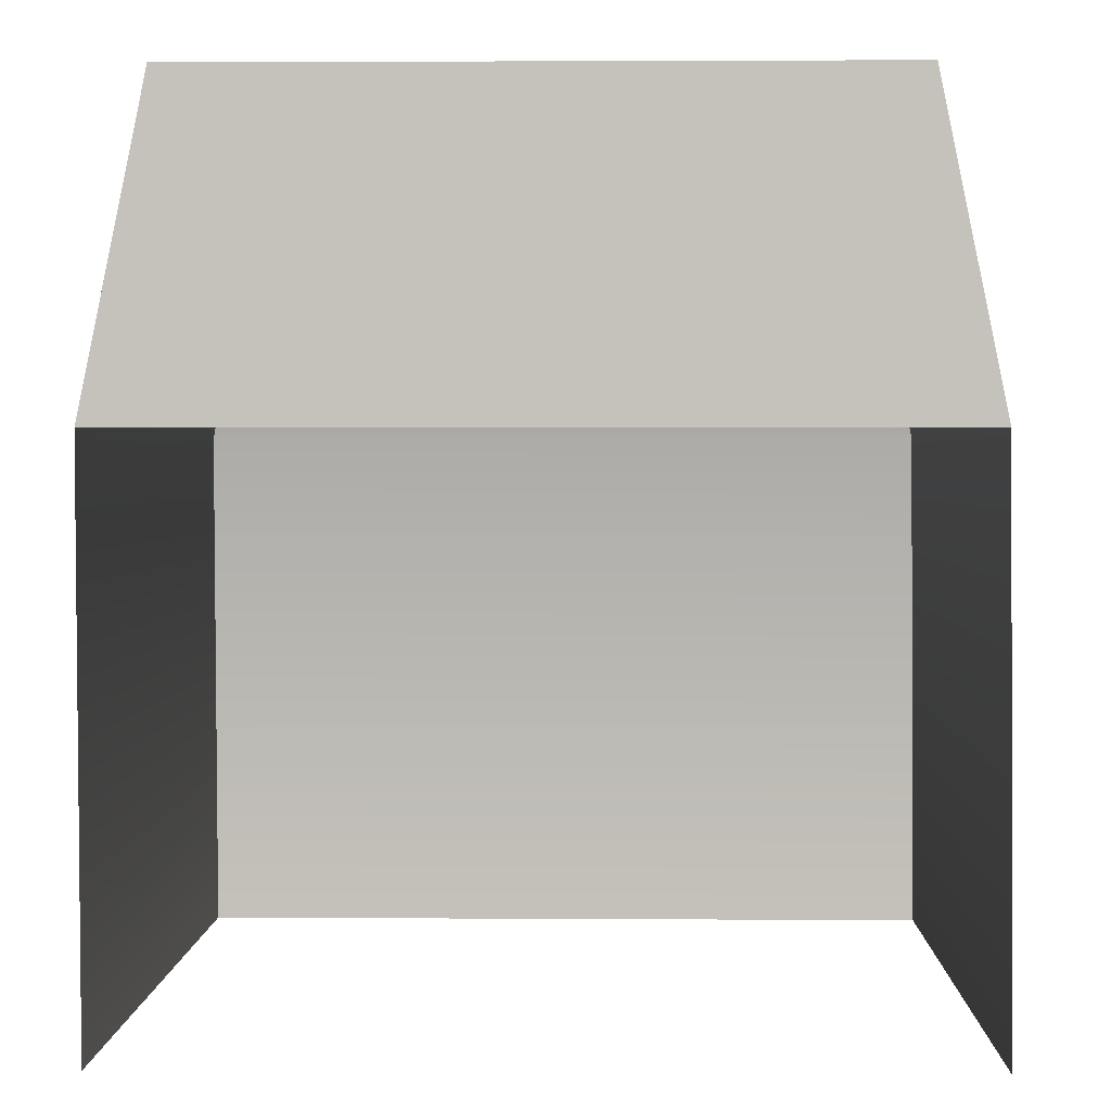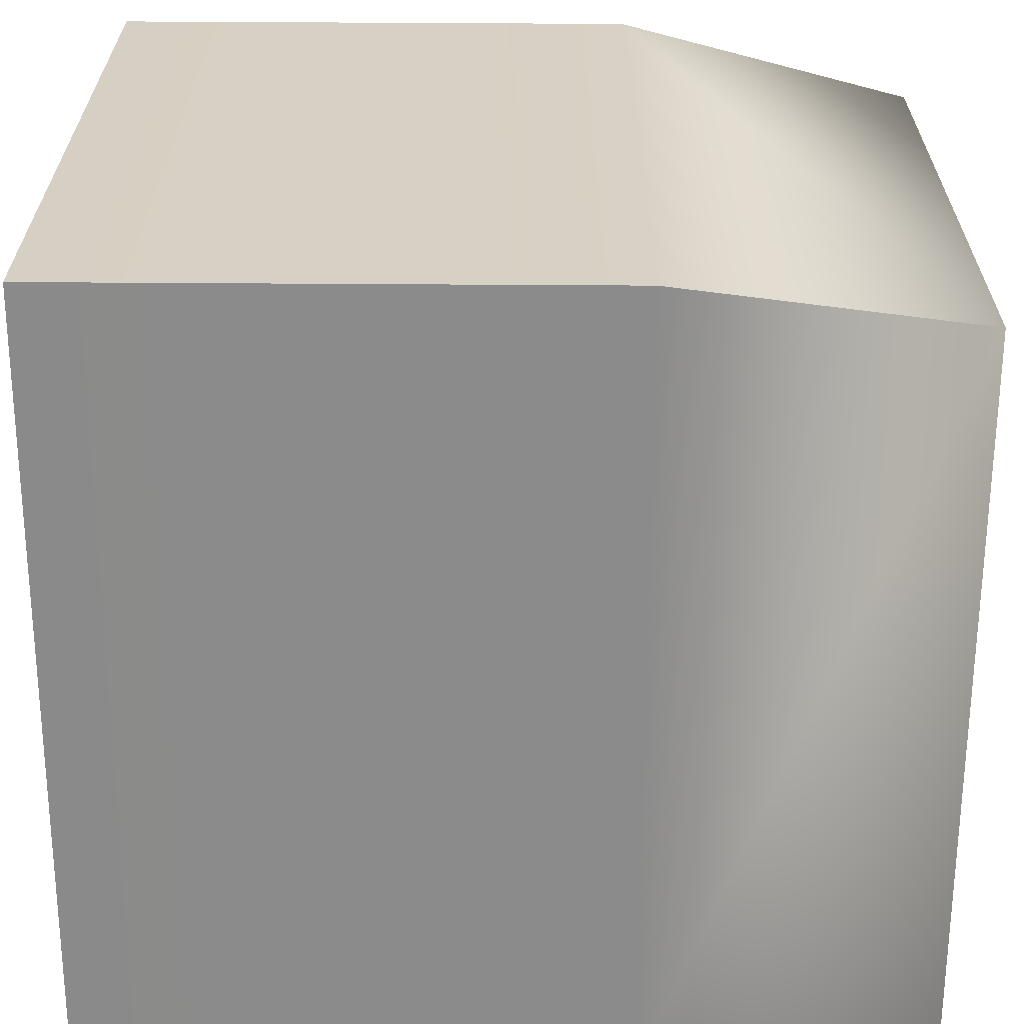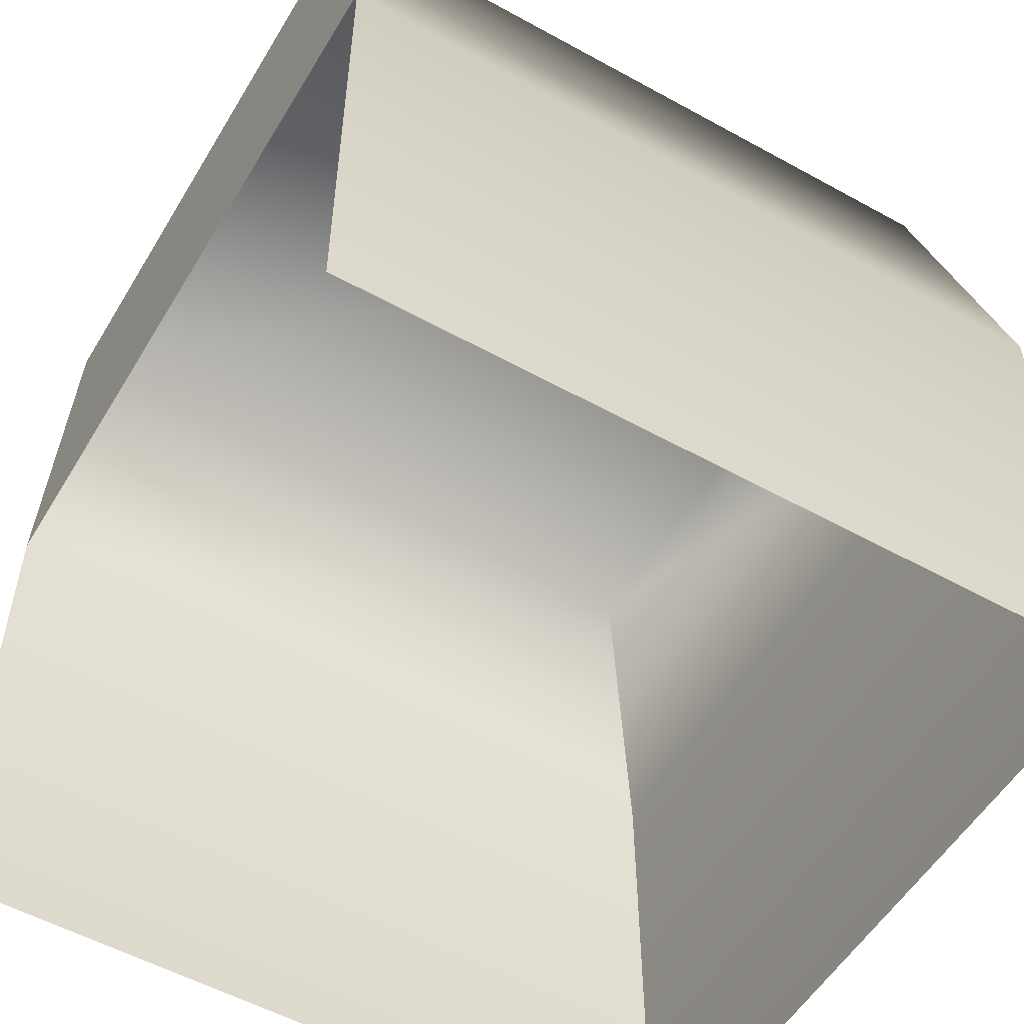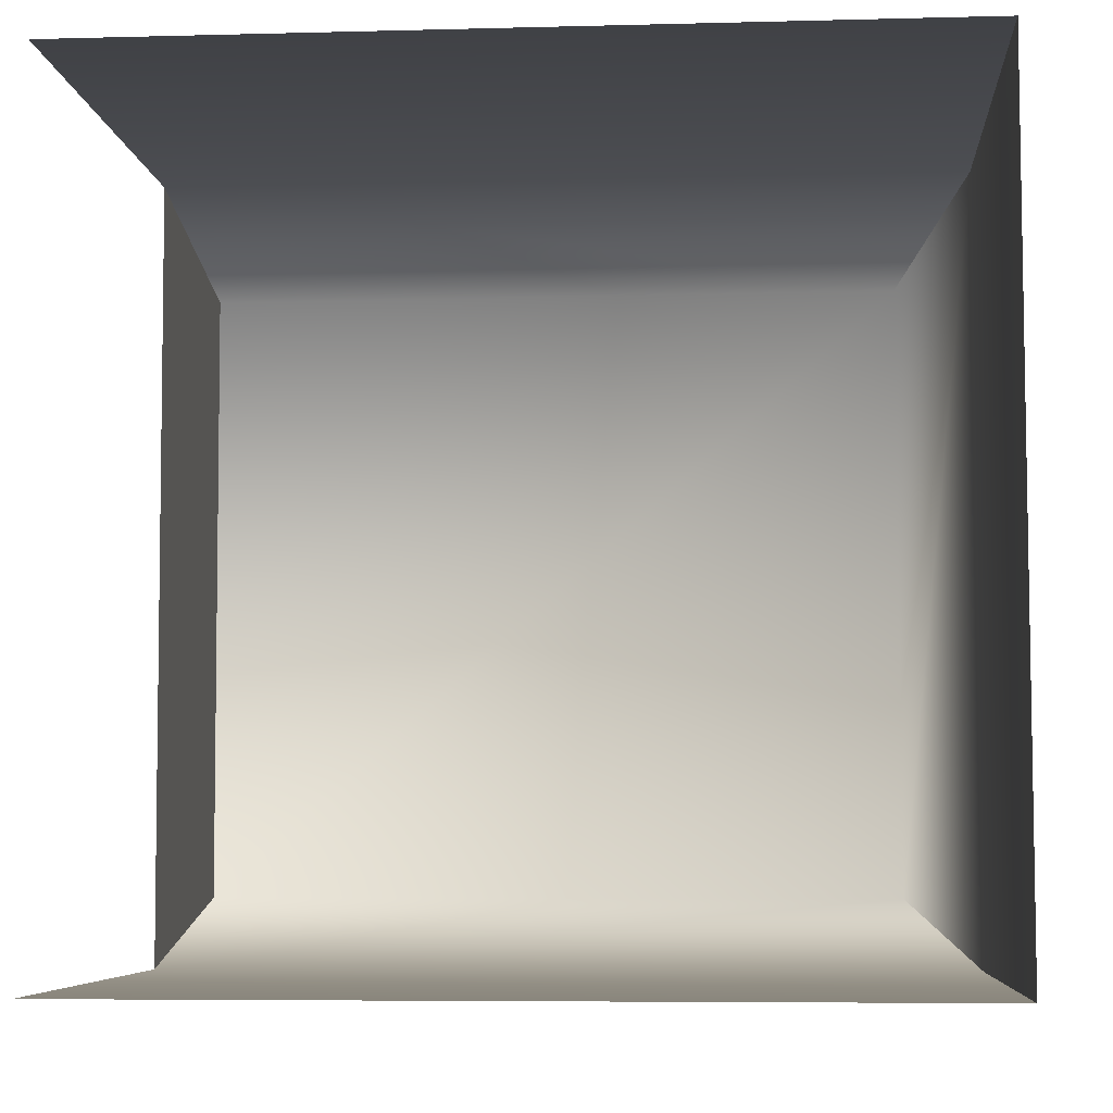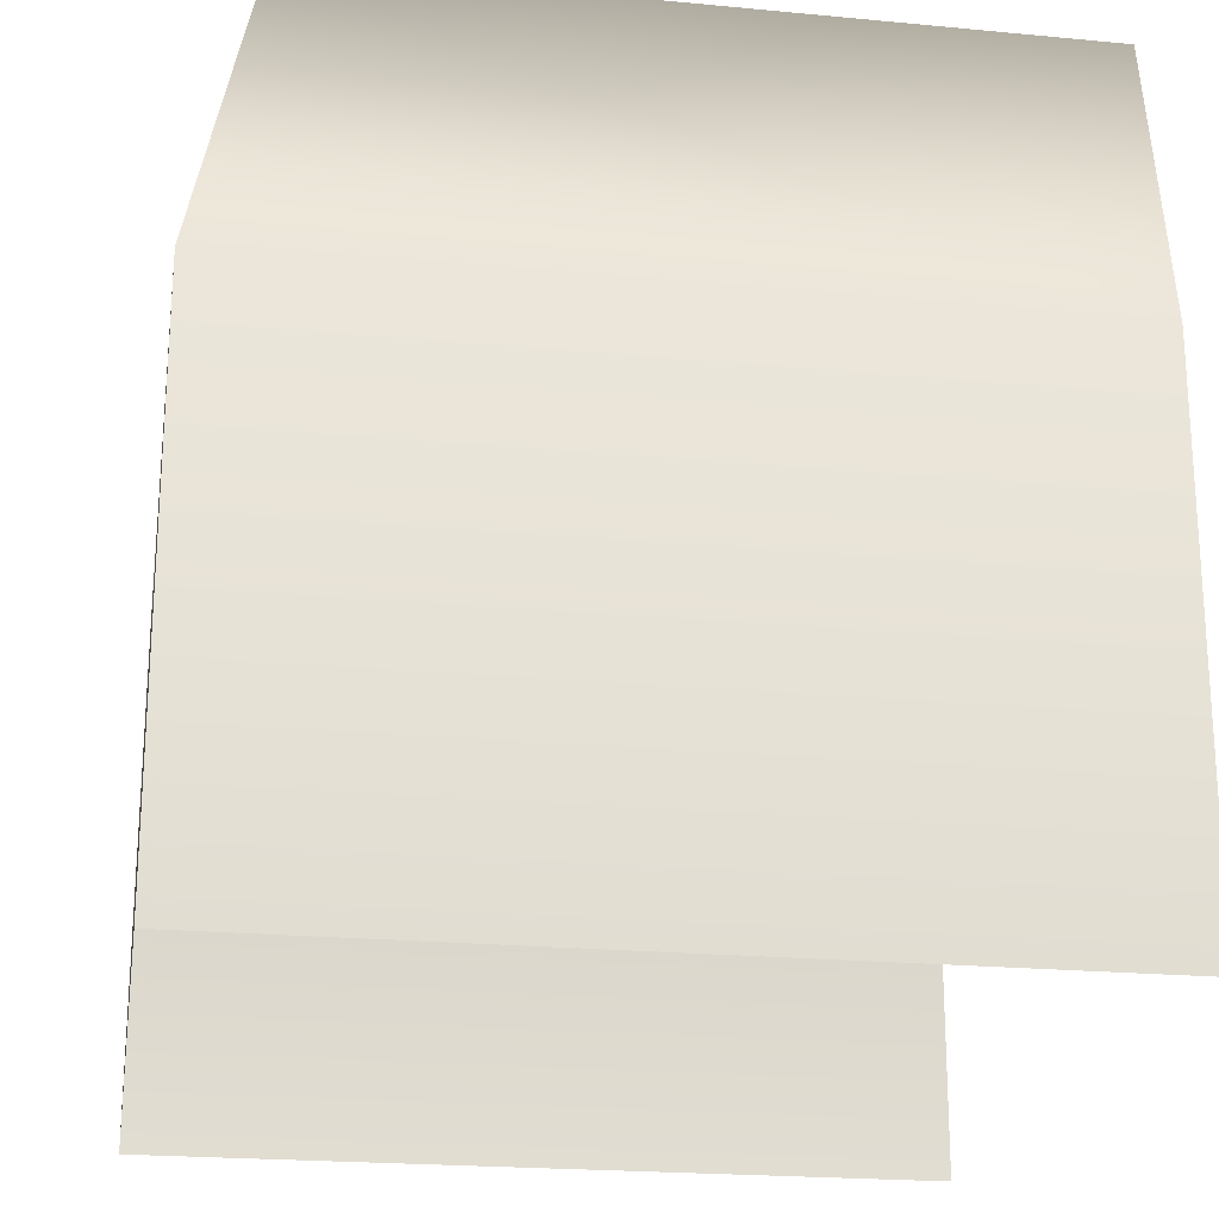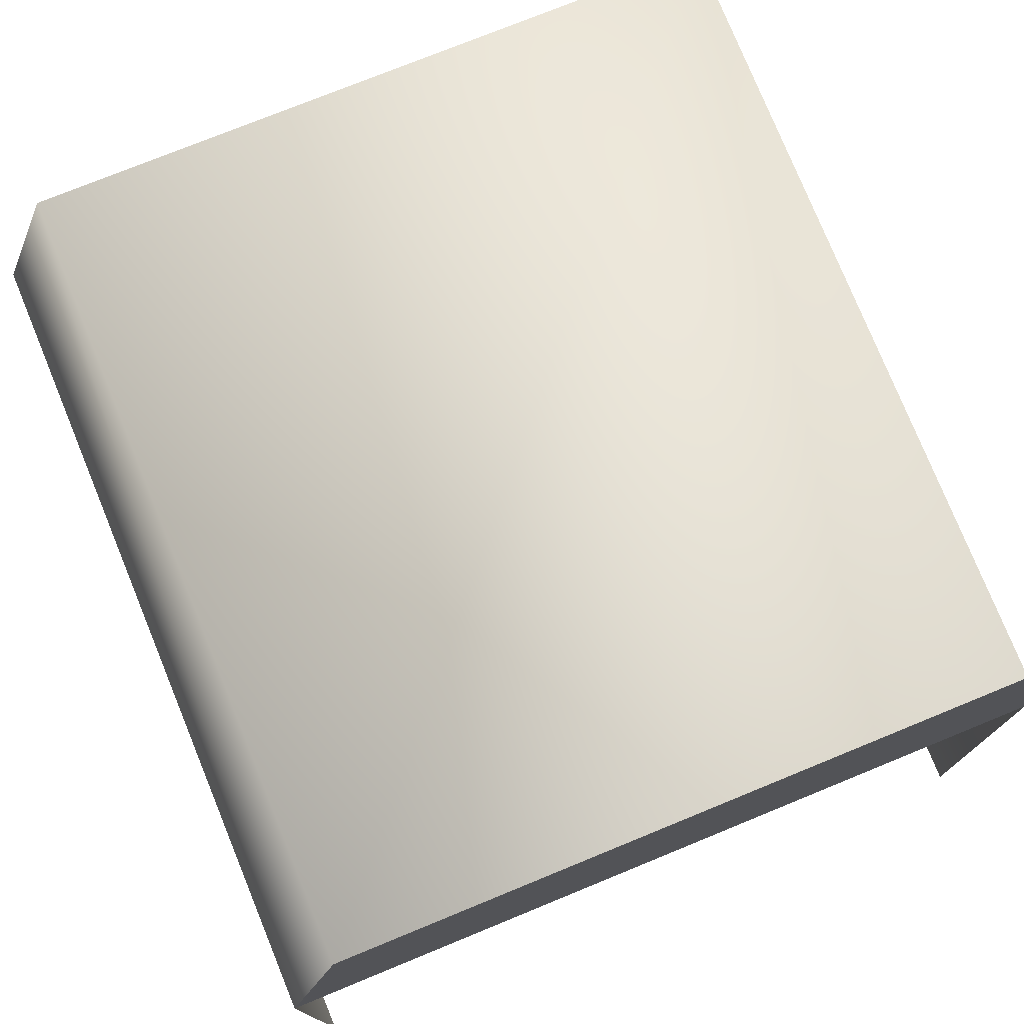
<metadata>
{"format":"obj","ext":"obj","renderer":"f3d","projection":"perspective","resolution":1024,"background":"white","views":[{"elev":1.7,"azim":-88.8,"up":"+Y"},{"elev":-63.6,"azim":89.8,"up":"+Z"},{"elev":-54.3,"azim":-30.6,"up":"+Y"},{"elev":-5.3,"azim":4.1,"up":"+Z"},{"elev":-21.8,"azim":170.5,"up":"+Y"},{"elev":76.5,"azim":-112.3,"up":"+Y"}]}
</metadata>
<code>
g Object301
v -7412 -444.7 7286
v -7412 -444.7 7400
v -7412 -400.2 7391
v -7303 -400.2 7295
v -7294 -444.7 7286
v -7412 -444.7 7286
v -7303 -400.2 7295
v -7303 -400.2 7392
v -7294 -444.7 7401
v -7412 -400.2 7295
v -7303 -400.2 7392
v -7412 -400.2 7391
v -7412 -444.7 7400
v -7294 -444.7 7286
v -7412 -400.2 7295
v -7294 -444.7 7401
f 3 1 2
f 1 3 10
f 6 4 5
f 4 6 15
f 9 7 8
f 7 9 14
f 13 11 12
f 11 13 16
v -7412 -444.7 7286
v -7294 -444.7 7286
v -7294 -523.8 7286
v -7294 -444.7 7401
v -7412 -444.7 7400
v -7412 -523.8 7401
v -7412 -523.8 7286
v -7294 -523.8 7401
v -7294 -523.8 7286
v -7294 -444.7 7286
v -7294 -523.8 7401
v -7294 -444.7 7401
v -7412 -400.2 7295
v -7412 -400.2 7391
v -7303 -400.2 7392
v -7303 -400.2 7295
f 19 17 18
f 17 19 23
f 22 20 21
f 20 22 27
f 26 24 25
f 24 26 28
f 31 29 30
f 29 31 32

</code>
